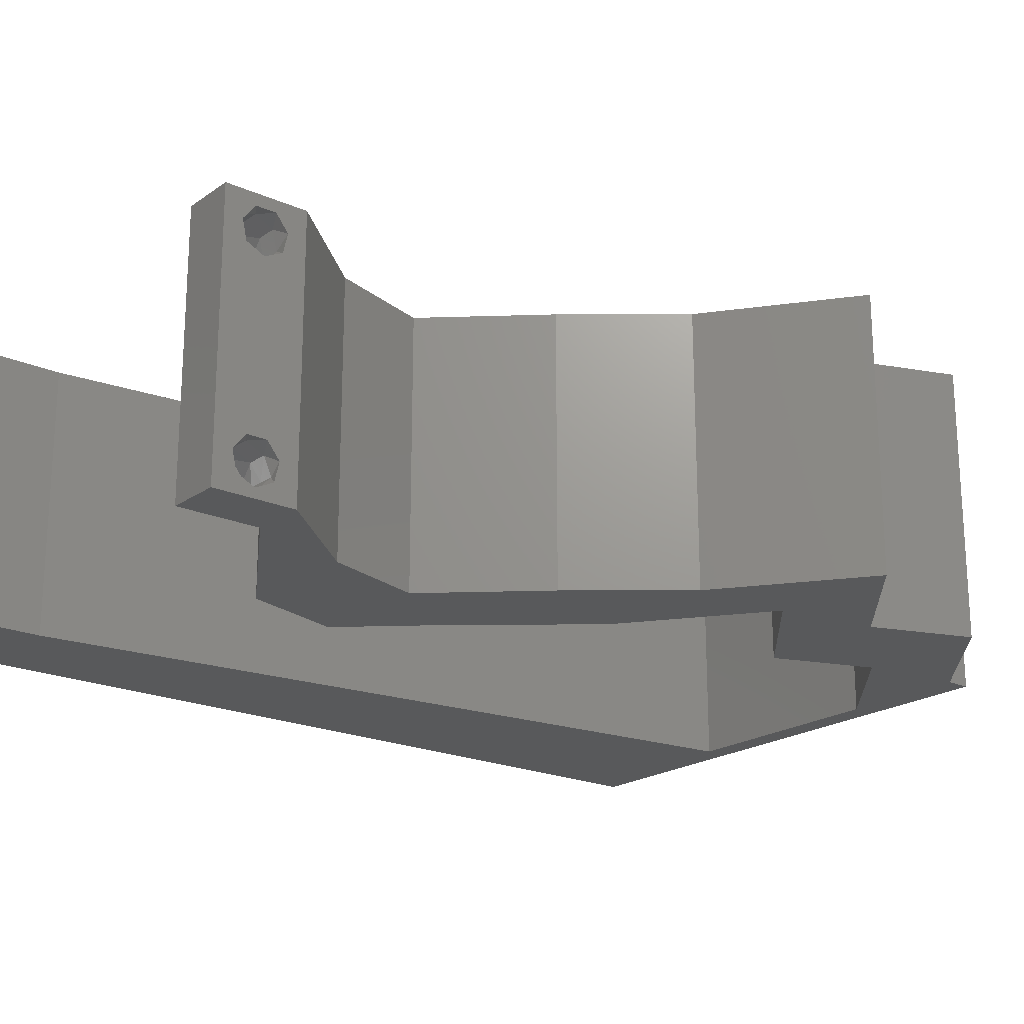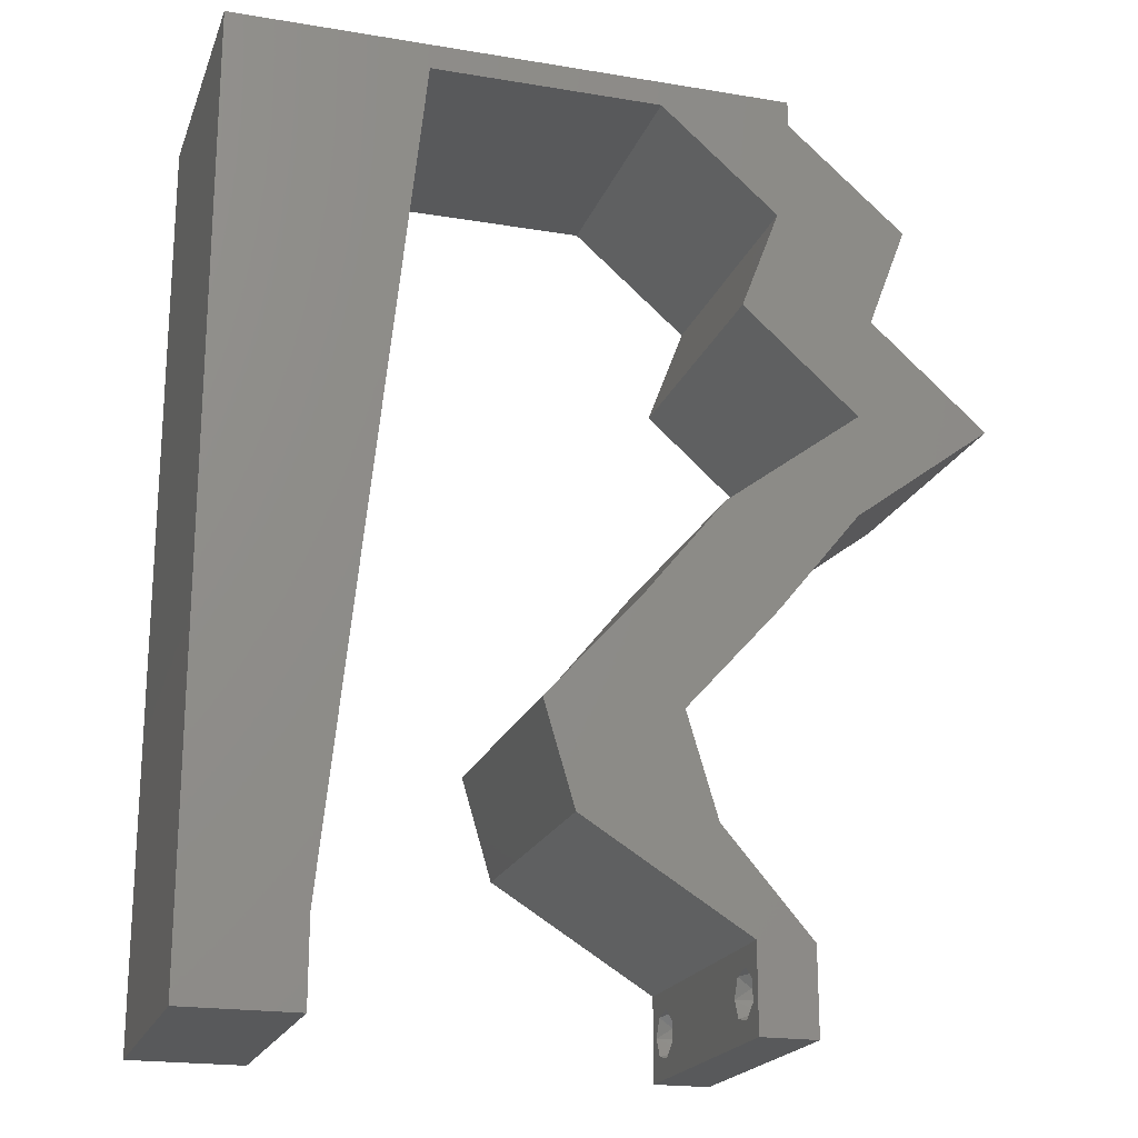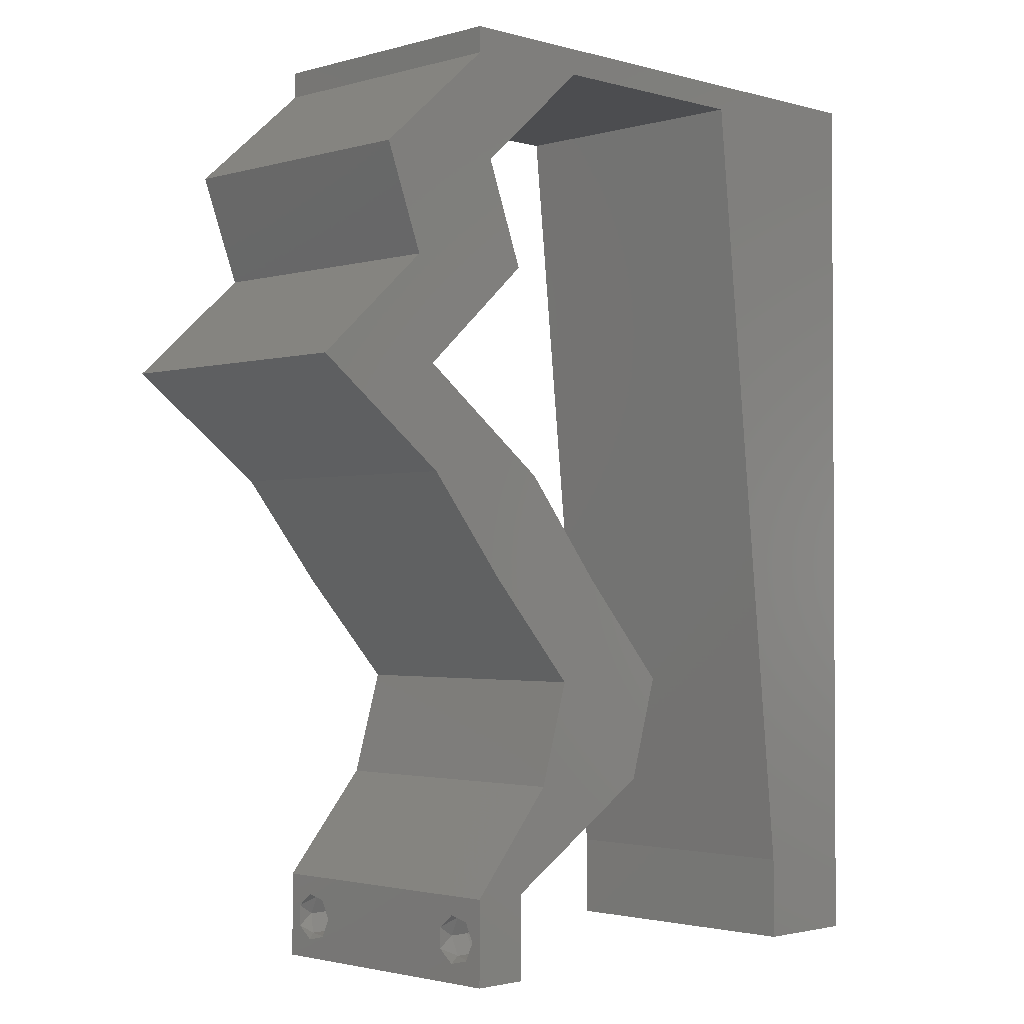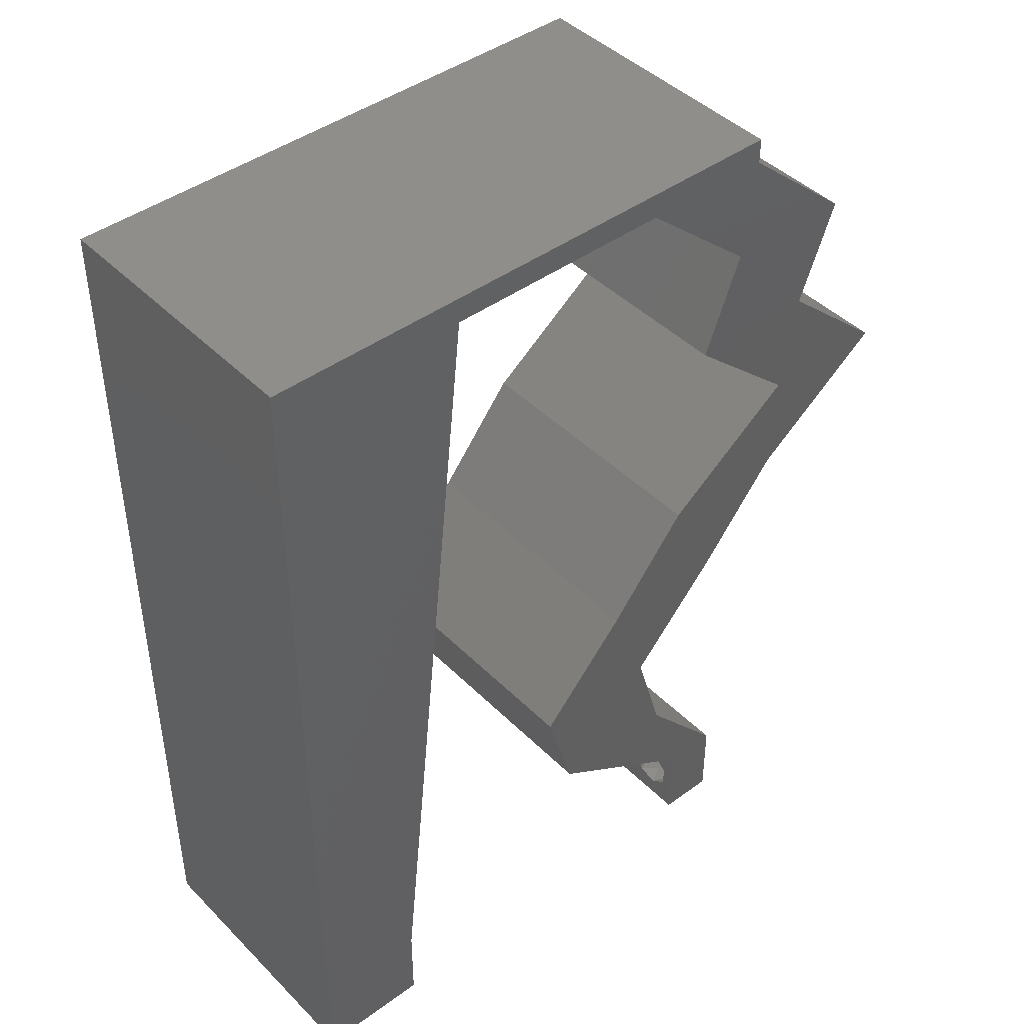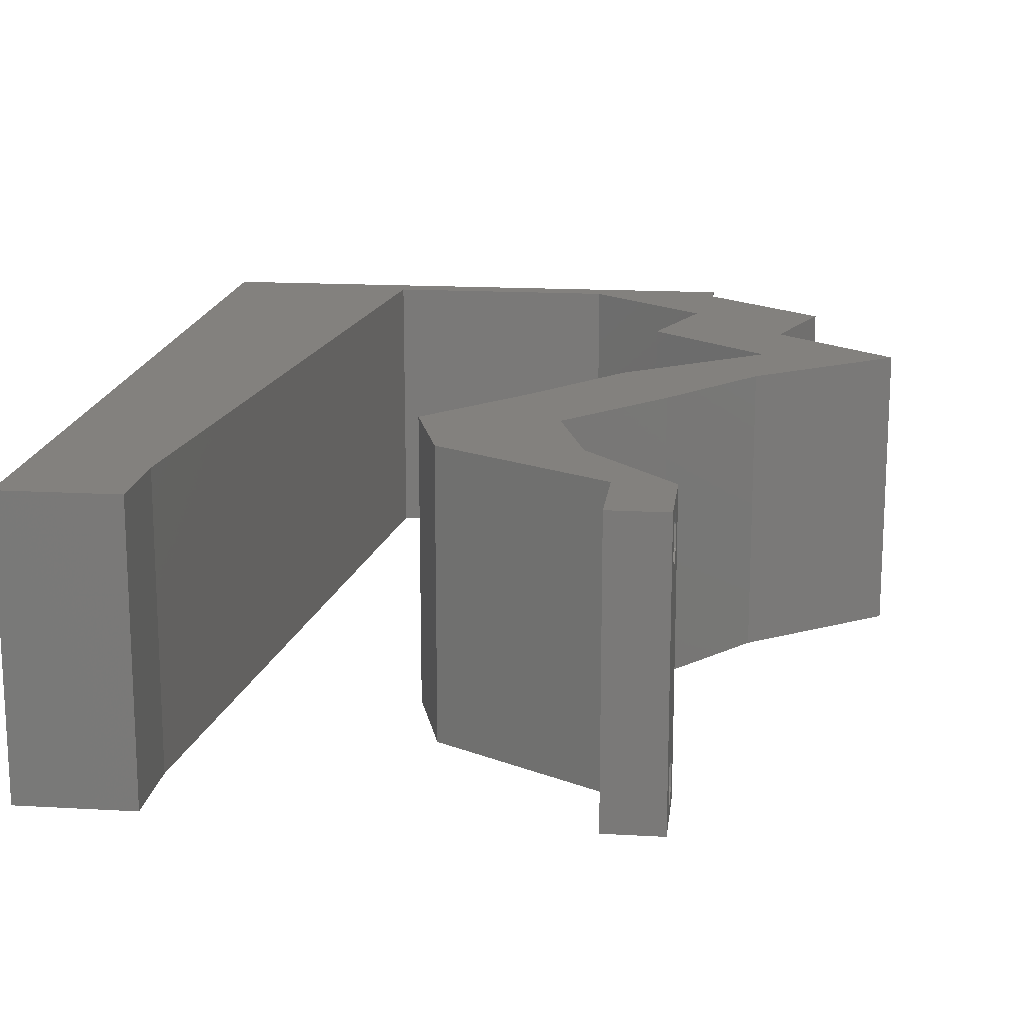
<metadata>
{"format":"stl","ext":"stl","renderer":"f3d","projection":"perspective","resolution":1024,"background":"white","views":[{"elev":-20.5,"azim":51.2,"up":"+Z"},{"elev":-20.3,"azim":-16.9,"up":"+Y"},{"elev":-2.0,"azim":135.1,"up":"+Y"},{"elev":43.6,"azim":-40.7,"up":"+Y"},{"elev":16.3,"azim":6.7,"up":"+Z"}]}
</metadata>
<code>
# stl→obj: 247 verts, 498 faces
v 0.04 -0.002262 0.003932
v 0.04 0 0.01
v 0.04 -0.006 0.01
v 0.04 -0.003 0.0159
v 0.04 -0.001671 0.00134
v 0.04 0 0
v 0.04 -0.001343 0.002778
v 0.04 -0.004657 0.002778
v 0.04 -0.006 0
v 0.04 -0.004329 0.00134
v 0.04 -0.003 0.0007
v 0.04 -0.004657 0.01798
v 0.04 -0.003738 0.01913
v 0.04 -0.006 0.02
v 0.04 -0.002262 0.01913
v 0.04 -0.001343 0.01798
v 0.04 0 0.02
v 0.04 -0.001671 0.01654
v 0.04 -0.004329 0.01654
v 0.04 -0.003738 0.003932
v 0.036 0 0.01
v 0.036 -0.002262 0.003932
v 0.036 -0.006 0.01
v 0.036 -0.003 0.0159
v 0.036 -0.001343 0.002778
v 0.036 0 0
v 0.036 -0.001671 0.00134
v 0.036 -0.004329 0.00134
v 0.036 -0.006 0
v 0.036 -0.004657 0.002778
v 0.036 -0.003 0.0007
v 0.036 -0.003738 0.01913
v 0.036 -0.004657 0.01798
v 0.036 -0.006 0.02
v 0.036 0 0.02
v 0.036 -0.001343 0.01798
v 0.036 -0.002262 0.01913
v 0.036 -0.004329 0.01654
v 0.036 -0.001671 0.01654
v 0.036 -0.003738 0.003932
v 0.03897 0.0509 0.02
v 0.03622 0.04363 0.02
v 0.04565 0.04363 0.02
v 0.0484 0.0509 0.02
v 0.03159 0.01454 0.02
v 0.02216 0.01454 0.02
v 0.0284 0.009453 0.02
v 0.01285 0.04654 0.02
v 0.01406 0.05817 0.02
v 0.009196 0.0528 0.02
v 0.008 0 0.02
v 0 0 0.02
v 0.004 -0.003 0.02
v 0 -0.006 0.02
v 0.008 -0.006 0.02
v 0.02874 0.02181 0.02
v 0.03817 0.02181 0.02
v 0.02433 0.007271 0.02
v 0.004216 0.005935 0.02
v 0.04895 0.03272 0.02
v 0.0444 0.03636 0.02
v 0.04407 0.02908 0.02
v 0.03952 0.03272 0.02
v 0 0.06 0.02
v 0 0.048 0.02
v 0 0.024 0.02
v 0 0.012 0.02
v 0.004851 0.01797 0.02
v 0.03375 0.007271 0.02
v 0.009212 0.01163 0.02
v 0.01042 0.02327 0.02
v 0.03464 0.02908 0.02
v 0.0391 0.02818 0.02
v 0.01 0.06 0.02
v 0.006505 0.04217 0.02
v 0.03016 0.003636 0.02
v 0 0.036 0.02
v 0.005635 0.02965 0.02
v 0.01164 0.0349 0.02
v 0.038 -0.003 0.02
v 0.03498 0.002727 0.02
v 0.02 0.06 0.02
v 0.02232 0.05817 0.02
v 0.03 0.06 0.02
v 0.03057 0.05817 0.02
v 0.04 0.05817 0.02
v 0.04 0.06 0.02
v 0.05383 0.03636 0.02
v 0 -0.006 0.01
v 0 -0.003 0.015
v 0 0 0.01
v 0 -0.006 0
v 0 -0.003 0.005
v 0 0 0
v 0.004 -0.006 0.015
v 0.008 -0.006 0.01
v 0.004 -0.006 0.005
v 0.008 -0.006 0
v 0 0.048 0
v 0 0.051 0.0114
v 0 0.06 0
v 0 0.009 0.0114
v 0 0.06 0.01
v 0 0.036 0
v 0 0.03 0.01008
v 0 0.0415 0.01023
v 0 0.024 0
v 0 0.0185 0.01023
v 0 0.012 0
v 0 0.005337 0.005128
v 0.03897 0.0509 0
v 0.04565 0.04363 0
v 0.03622 0.04363 0
v 0.0484 0.0509 0
v 0.03159 0.01454 0
v 0.0284 0.009453 0
v 0.02216 0.01454 0
v 0.01285 0.04654 0
v 0.009196 0.0528 0
v 0.01406 0.05817 0
v 0.008 0 0
v 0.004 -0.003 0
v 0.02874 0.02181 0
v 0.03817 0.02181 0
v 0.02433 0.007271 0
v 0.004216 0.005935 0
v 0.0444 0.03636 0
v 0.04407 0.02908 0
v 0.03952 0.03272 0
v 0.04895 0.03272 0
v 0.004851 0.01797 0
v 0.03375 0.007271 0
v 0.009212 0.01163 0
v 0.01042 0.02327 0
v 0.03464 0.02908 0
v 0.0391 0.02818 0
v 0.01 0.06 0
v 0.006505 0.04217 0
v 0.03016 0.003636 0
v 0.005635 0.02965 0
v 0.01164 0.0349 0
v 0.038 -0.003 0
v 0.03498 0.002727 0
v 0.02 0.06 0
v 0.02232 0.05817 0
v 0.03 0.06 0
v 0.03057 0.05817 0
v 0.04 0.06 0
v 0.04 0.05817 0
v 0.05383 0.03636 0
v 0.008 0 0.01
v 0.008 -0.003 0.015
v 0.008 -0.003 0.005
v 0.015 0.06 0.01134
v 0.025 0.06 0.008977
v 0.006575 0.06 0.007337
v 0.03344 0.06 0.01273
v 0.04 0.06 0.01
v 0.03407 0.06 0.005945
v 0.005798 0.06 0.01422
v 0.04 0.05817 0.01
v 0.0442 0.05453 0.005494
v 0.0442 0.05453 0.01448
v 0.0484 0.0509 0.01
v 0.04565 0.04363 0.01
v 0.04702 0.04726 0.015
v 0.04702 0.04726 0.005
v 0.04974 0.03999 0.005521
v 0.04974 0.03999 0.01451
v 0.05383 0.03636 0.01
v 0.04407 0.02908 0.01
v 0.04112 0.02545 0.015
v 0.03817 0.02181 0.01
v 0.04112 0.02545 0.005
v 0.03488 0.01818 0.015
v 0.03159 0.01454 0.01
v 0.03488 0.01818 0.005
v 0.03267 0.01091 0.015
v 0.03375 0.007271 0.01
v 0.03267 0.01091 0.005
v 0.03688 0.003636 0.015
v 0.03688 0.003636 0.005
v 0.0284 0.004731 0.004845
v 0.02433 0.007271 0.01
v 0.03214 0.002405 0.004919
v 0.02818 0.004872 0.01475
v 0.03191 0.002545 0.01479
v 0.03012 0.00366 0.009749
v 0.02325 0.01091 0.015
v 0.02216 0.01454 0.01
v 0.02325 0.01091 0.005
v 0.02545 0.01818 0.015
v 0.02874 0.02181 0.01
v 0.02545 0.01818 0.005
v 0.03169 0.02545 0.015
v 0.03464 0.02908 0.01
v 0.03169 0.02545 0.005
v 0.0444 0.03636 0.01
v 0.04031 0.03999 0.005521
v 0.04031 0.03999 0.01451
v 0.03622 0.04363 0.01
v 0.03759 0.04726 0.015
v 0.03897 0.0509 0.01
v 0.03759 0.04726 0.005
v 0.03477 0.05453 0.005494
v 0.03477 0.05453 0.01448
v 0.03057 0.05817 0.01
v 0.02293 0.05817 0.007898
v 0.01406 0.05817 0.01
v 0.01978 0.05817 0.01427
v 0.02526 0.05817 0.01434
v 0.008909 0.008725 0.01158
v 0.01315 0.04944 0.01158
v 0.01102 0.029 0.01004
v 0.01219 0.04023 0.01026
v 0.009867 0.01792 0.01027
v 0.0135 0.05277 0.005
v 0.0375 -0.003738 0.01607
v 0.0385 -0.002262 0.01607
v 0.03888 -0.003738 0.01607
v 0.03712 -0.002262 0.01607
v 0.03873 -0.001671 0.01866
v 0.03727 -0.001343 0.01722
v 0.03875 -0.001343 0.01722
v 0.03727 -0.003 0.0193
v 0.03875 -0.003 0.0193
v 0.03725 -0.001671 0.01866
v 0.03798 -0.004322 0.01867
v 0.03873 -0.004657 0.01722
v 0.03725 -0.004657 0.01722
v 0.03685 -0.004329 0.01866
v 0.03914 -0.004332 0.01866
v 0.038 -0.003744 0.0008712
v 0.0385 -0.002262 0.0008684
v 0.03712 -0.002262 0.0008684
v 0.03914 -0.003734 0.0008667
v 0.03873 -0.003 0.0041
v 0.03727 -0.001671 0.00346
v 0.03875 -0.001671 0.00346
v 0.03727 -0.004329 0.00346
v 0.03875 -0.004329 0.00346
v 0.03725 -0.003 0.0041
v 0.03739 -0.004655 0.002013
v 0.03882 -0.004657 0.002022
v 0.03798 -0.00134 0.002033
v 0.03687 -0.001344 0.002017
v 0.03914 -0.001343 0.00202
f 1 2 3
f 2 4 3
f 5 6 7
f 8 9 10
f 10 9 11
f 11 6 5
f 12 13 14
f 15 16 17
f 14 15 17
f 13 15 14
f 9 6 11
f 17 18 2
f 16 18 17
f 3 19 14
f 19 12 14
f 6 2 7
f 3 9 8
f 2 18 4
f 4 19 3
f 7 2 1
f 20 3 8
f 1 3 20
f 21 22 23
f 23 24 21
f 25 26 27
f 28 29 30
f 31 29 28
f 27 26 31
f 32 33 34
f 35 36 37
f 37 34 35
f 34 33 38
f 32 34 37
f 26 29 31
f 34 38 23
f 39 35 21
f 39 36 35
f 29 23 30
f 21 26 25
f 23 38 24
f 21 24 39
f 30 23 40
f 23 22 40
f 25 22 21
f 41 42 43
f 44 41 43
f 45 46 47
f 48 49 50
f 51 52 53
f 54 55 53
f 46 45 56
f 45 57 56
f 46 58 47
f 52 51 59
f 60 61 62
f 61 63 62
f 64 65 50
f 66 67 68
f 69 45 47
f 70 71 68
f 72 57 73
f 49 74 50
f 50 65 75
f 58 76 47
f 48 50 75
f 70 67 59
f 77 66 78
f 71 79 78
f 34 14 80
f 69 76 81
f 55 51 53
f 52 54 53
f 76 69 47
f 63 72 73
f 71 66 68
f 65 77 75
f 67 70 68
f 79 77 78
f 62 63 73
f 79 48 75
f 77 79 75
f 66 71 78
f 17 35 80
f 67 52 59
f 57 62 73
f 14 17 80
f 35 17 81
f 35 34 80
f 76 35 81
f 49 82 74
f 82 49 83
f 51 70 59
f 84 82 83
f 74 64 50
f 85 86 87
f 84 85 87
f 86 41 44
f 85 41 86
f 43 61 88
f 42 61 43
f 61 60 88
f 56 57 72
f 17 69 81
f 85 84 83
f 89 90 91
f 52 90 54
f 92 93 94
f 91 93 89
f 54 90 89
f 91 90 52
f 89 93 92
f 94 93 91
f 55 95 96
f 89 95 54
f 92 97 89
f 96 97 98
f 54 95 55
f 96 95 89
f 98 97 92
f 89 97 96
f 99 100 101
f 52 102 91
f 103 100 64
f 67 102 52
f 64 100 65
f 104 105 106
f 107 105 104
f 77 105 66
f 106 105 77
f 66 108 67
f 109 108 107
f 108 105 107
f 66 105 108
f 65 106 77
f 104 106 99
f 94 110 109
f 109 102 108
f 106 100 99
f 109 110 102
f 108 102 67
f 65 100 106
f 91 110 94
f 102 110 91
f 101 100 103
f 111 112 113
f 114 112 111
f 115 116 117
f 118 119 120
f 121 122 94
f 92 122 98
f 117 123 115
f 115 123 124
f 117 116 125
f 94 126 121
f 127 128 129
f 127 130 128
f 101 119 99
f 107 131 109
f 132 116 115
f 133 131 134
f 135 136 124
f 120 119 137
f 119 138 99
f 125 116 139
f 118 138 119
f 133 126 109
f 104 140 107
f 134 140 141
f 29 142 9
f 132 143 139
f 98 122 121
f 94 122 92
f 139 116 132
f 129 136 135
f 134 131 107
f 99 138 104
f 109 131 133
f 141 140 104
f 128 136 129
f 141 138 118
f 104 138 141
f 107 140 134
f 6 142 26
f 109 126 94
f 124 136 128
f 9 142 6
f 26 143 6
f 26 142 29
f 139 143 26
f 137 144 120
f 144 145 120
f 121 126 133
f 146 145 144
f 137 119 101
f 147 148 149
f 146 148 147
f 111 149 114
f 147 149 111
f 112 150 127
f 113 112 127
f 150 130 127
f 123 135 124
f 6 143 132
f 147 145 146
f 151 152 96
f 55 152 51
f 121 153 98
f 96 153 151
f 51 152 151
f 96 152 55
f 98 153 96
f 151 153 121
f 137 154 144
f 84 155 82
f 154 155 144
f 82 155 154
f 137 156 154
f 84 157 155
f 144 155 146
f 82 154 74
f 101 156 137
f 103 156 101
f 87 157 84
f 158 157 87
f 155 159 146
f 154 160 74
f 157 159 155
f 156 160 154
f 146 159 148
f 148 159 158
f 64 160 103
f 74 160 64
f 103 160 156
f 158 159 157
f 158 87 86
f 86 161 158
f 149 148 158
f 158 161 149
f 149 162 114
f 44 163 86
f 86 163 161
f 164 163 44
f 164 162 163
f 163 162 161
f 161 162 149
f 114 162 164
f 165 166 43
f 44 166 164
f 112 167 165
f 164 167 114
f 164 166 165
f 43 166 44
f 114 167 112
f 165 167 164
f 112 168 150
f 88 169 43
f 43 169 165
f 170 169 88
f 168 169 170
f 165 169 168
f 165 168 112
f 150 168 170
f 60 171 170
f 170 171 130
f 170 88 60
f 62 171 60
f 130 150 170
f 130 171 128
f 62 172 171
f 173 172 57
f 171 174 128
f 124 174 173
f 57 172 62
f 171 172 173
f 128 174 124
f 173 174 171
f 57 175 173
f 176 175 45
f 173 177 124
f 115 177 176
f 45 175 57
f 124 177 115
f 173 175 176
f 176 177 173
f 45 178 176
f 179 178 69
f 176 180 115
f 132 180 179
f 69 178 45
f 176 178 179
f 115 180 132
f 179 180 176
f 69 181 179
f 2 181 17
f 179 182 132
f 6 182 2
f 179 181 2
f 17 181 69
f 132 182 6
f 2 182 179
f 3 14 34
f 34 23 3
f 29 9 3
f 3 23 29
f 125 183 184
f 21 185 26
f 184 186 58
f 35 187 21
f 76 187 35
f 58 186 76
f 139 183 125
f 26 185 139
f 76 186 187
f 139 185 183
f 186 188 187
f 184 188 186
f 187 188 21
f 183 185 188
f 188 185 21
f 184 183 188
f 58 189 184
f 190 189 46
f 184 191 125
f 117 191 190
f 184 189 190
f 46 189 58
f 125 191 117
f 190 191 184
f 46 192 190
f 193 192 56
f 190 194 117
f 123 194 193
f 56 192 46
f 190 192 193
f 193 194 190
f 117 194 123
f 56 195 193
f 196 195 72
f 135 197 196
f 193 197 123
f 72 195 56
f 193 195 196
f 196 197 193
f 123 197 135
f 63 198 196
f 196 198 129
f 196 72 63
f 61 198 63
f 129 135 196
f 129 198 127
f 127 199 113
f 42 200 61
f 61 200 198
f 201 200 42
f 198 200 199
f 199 200 201
f 198 199 127
f 113 199 201
f 42 202 201
f 203 202 41
f 111 204 203
f 201 204 113
f 41 202 42
f 201 202 203
f 113 204 111
f 203 204 201
f 111 205 147
f 85 206 41
f 41 206 203
f 207 206 85
f 207 205 206
f 206 205 203
f 203 205 111
f 147 205 207
f 145 208 120
f 120 208 209
f 147 208 145
f 207 208 147
f 209 210 49
f 85 211 207
f 49 210 83
f 208 210 209
f 83 211 85
f 211 208 207
f 211 210 208
f 83 210 211
f 133 212 121
f 151 212 51
f 49 213 209
f 51 212 70
f 48 213 49
f 79 214 215
f 79 215 48
f 141 214 134
f 215 214 141
f 71 214 79
f 118 215 141
f 214 216 134
f 71 216 214
f 70 216 71
f 134 216 133
f 118 213 215
f 216 212 133
f 118 217 213
f 120 217 118
f 215 213 48
f 70 212 216
f 209 217 120
f 213 217 209
f 121 212 151
f 4 24 218
f 24 4 219
f 4 218 220
f 24 219 221
f 222 223 224
f 225 222 226
f 223 222 227
f 222 225 227
f 228 229 230
f 228 230 231
f 229 218 230
f 223 219 224
f 229 228 232
f 218 229 220
f 219 223 221
f 225 226 228
f 16 15 222
f 32 37 225
f 36 39 223
f 12 19 229
f 16 222 224
f 222 15 226
f 36 223 227
f 225 37 227
f 38 33 230
f 18 16 224
f 15 13 226
f 37 36 227
f 218 38 230
f 219 18 224
f 225 228 231
f 228 226 232
f 32 225 231
f 12 229 232
f 226 13 232
f 223 39 221
f 229 19 220
f 230 33 231
f 4 18 219
f 24 38 218
f 39 24 221
f 19 4 220
f 13 12 232
f 33 32 231
f 11 31 233
f 31 11 234
f 31 234 235
f 11 233 236
f 237 238 239
f 240 237 241
f 237 240 242
f 238 237 242
f 233 28 243
f 240 241 243
f 243 241 244
f 31 28 233
f 235 245 246
f 234 245 235
f 28 30 243
f 30 240 243
f 1 20 237
f 22 25 238
f 30 40 240
f 1 237 239
f 237 20 241
f 22 238 242
f 240 40 242
f 20 8 241
f 7 1 239
f 40 22 242
f 239 238 245
f 233 243 244
f 241 8 244
f 234 5 247
f 245 234 247
f 8 10 244
f 238 25 246
f 7 239 247
f 11 5 234
f 233 244 236
f 245 238 246
f 27 31 235
f 239 245 247
f 244 10 236
f 27 235 246
f 25 27 246
f 5 7 247
f 10 11 236

</code>
